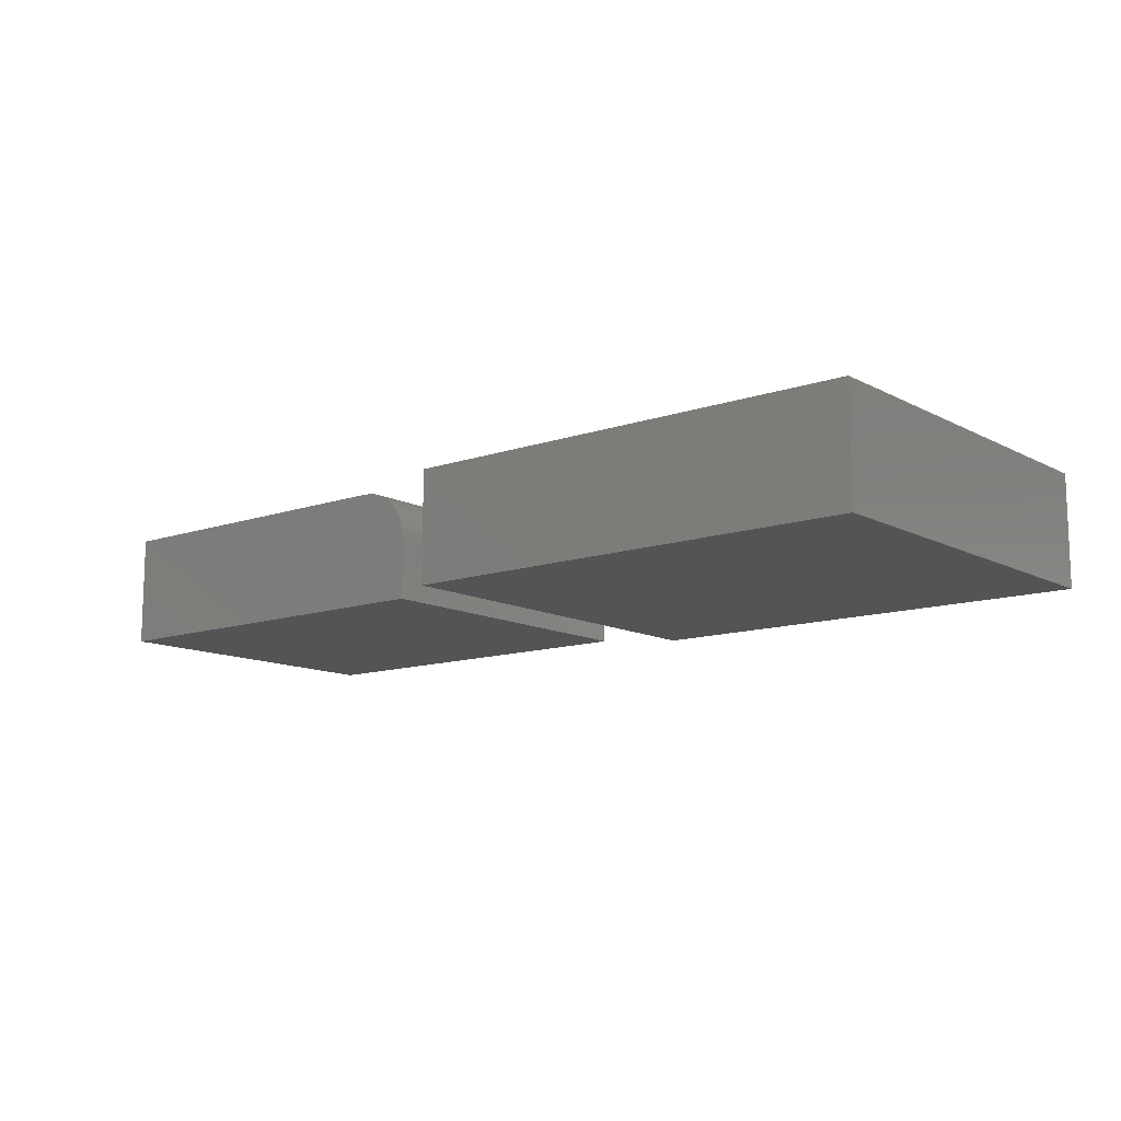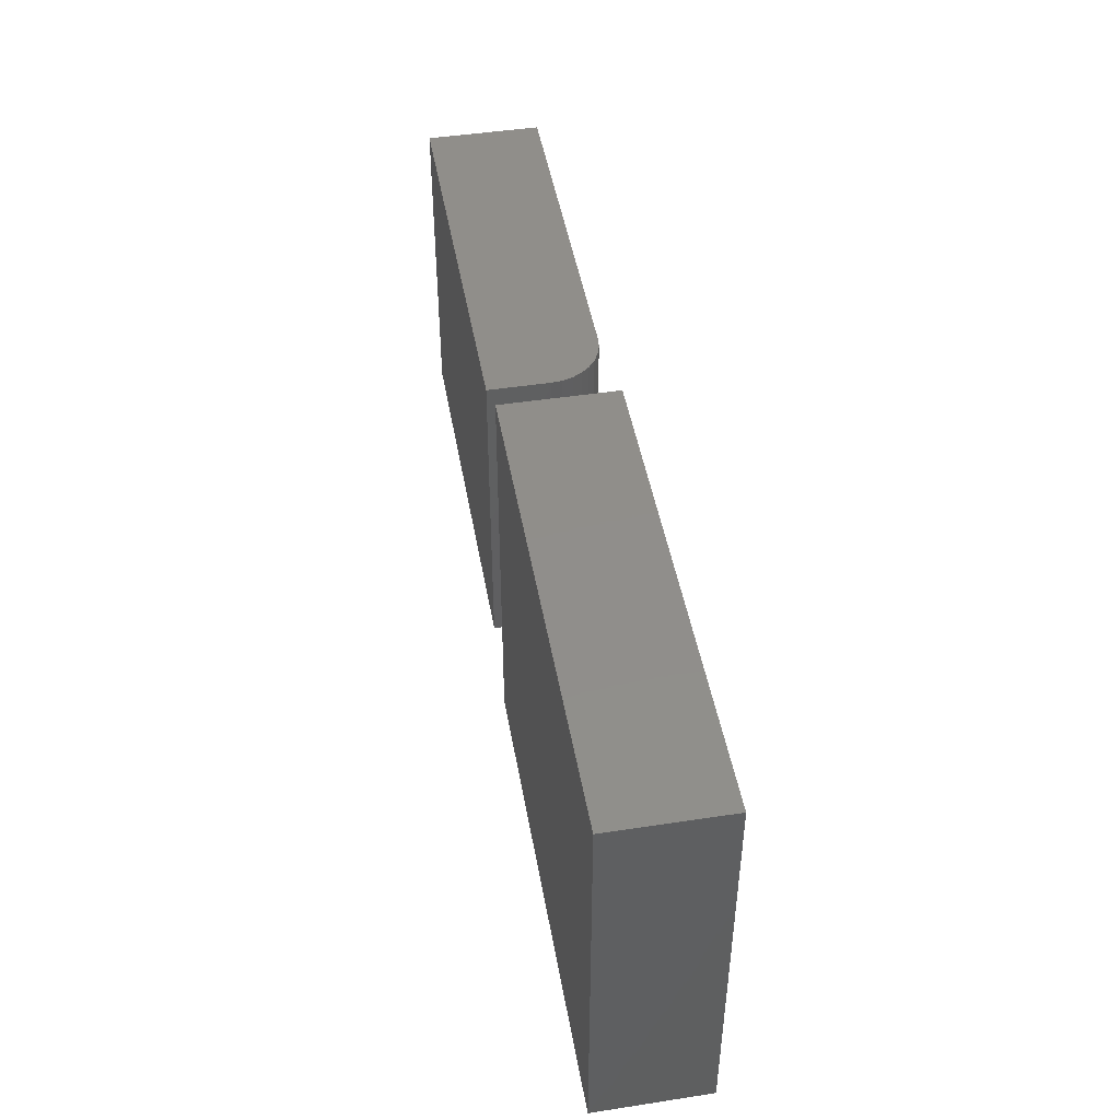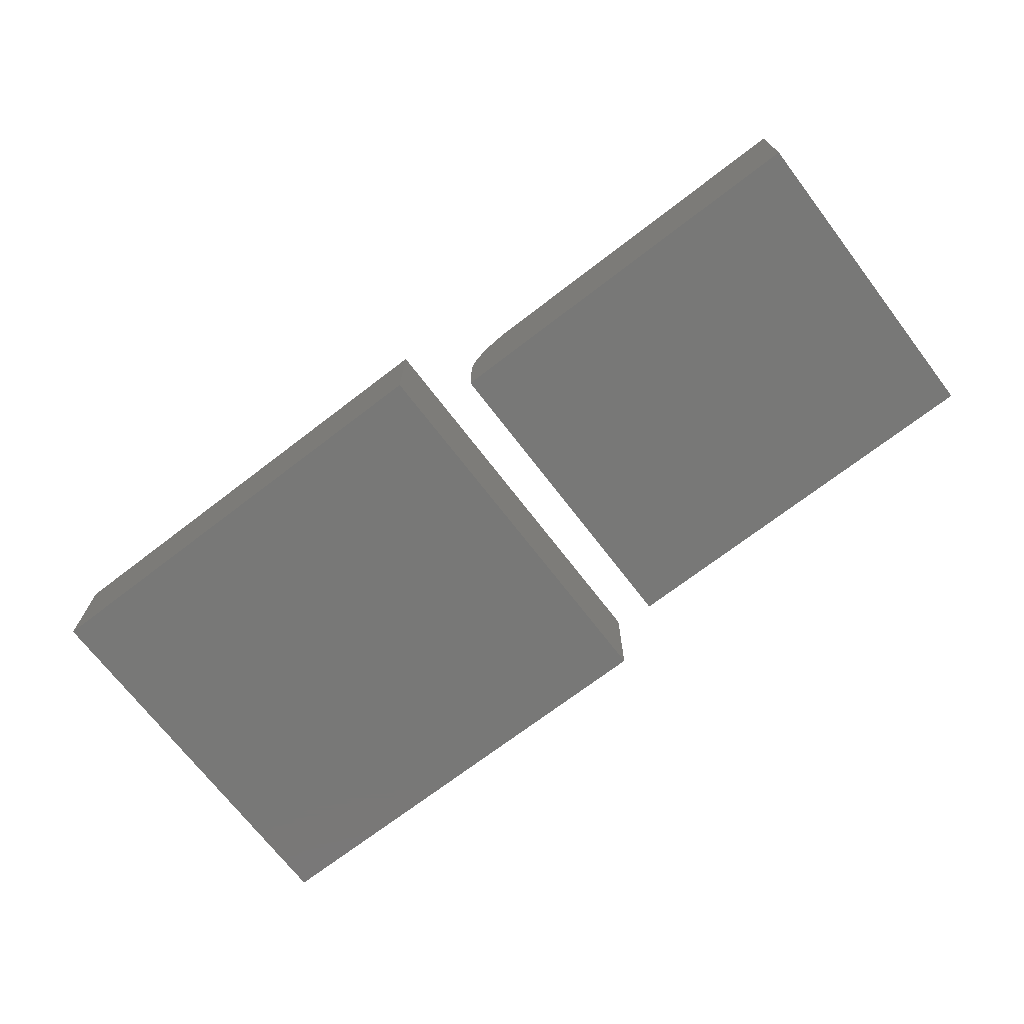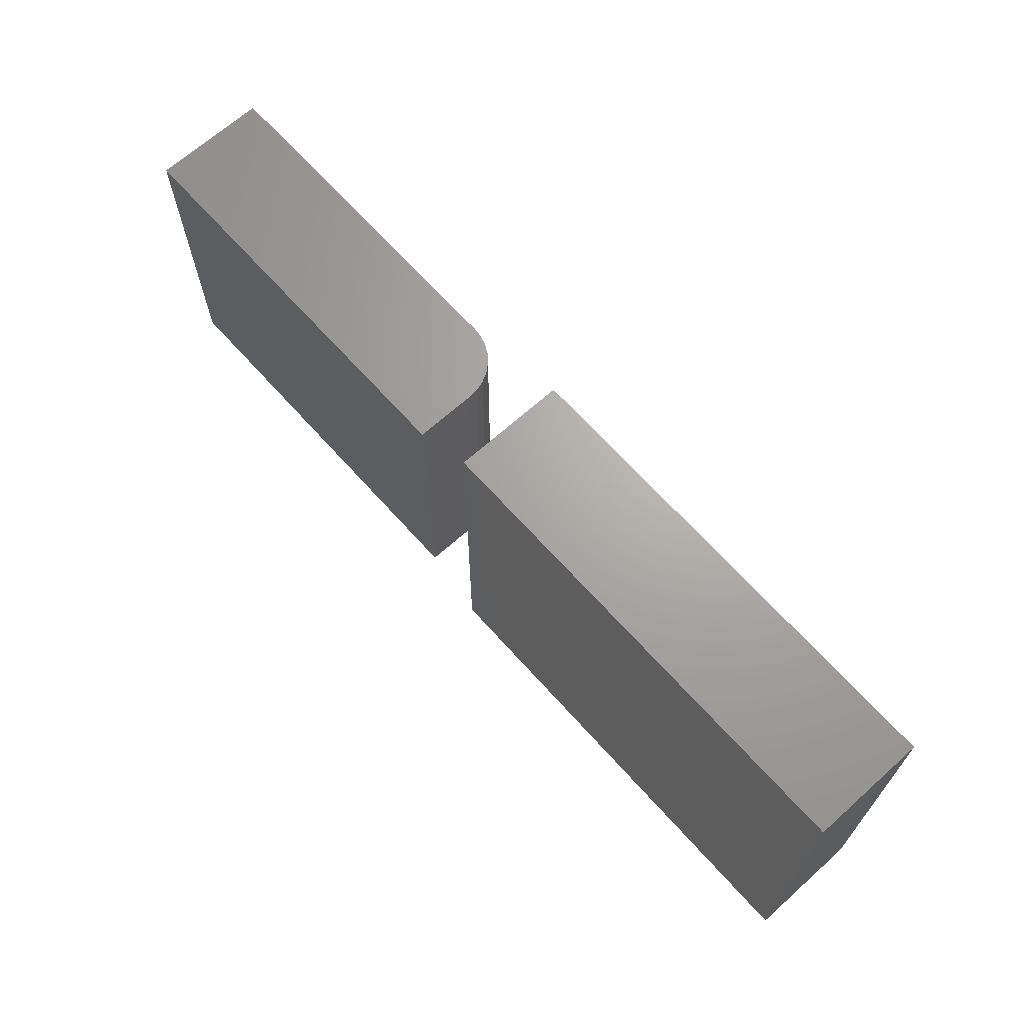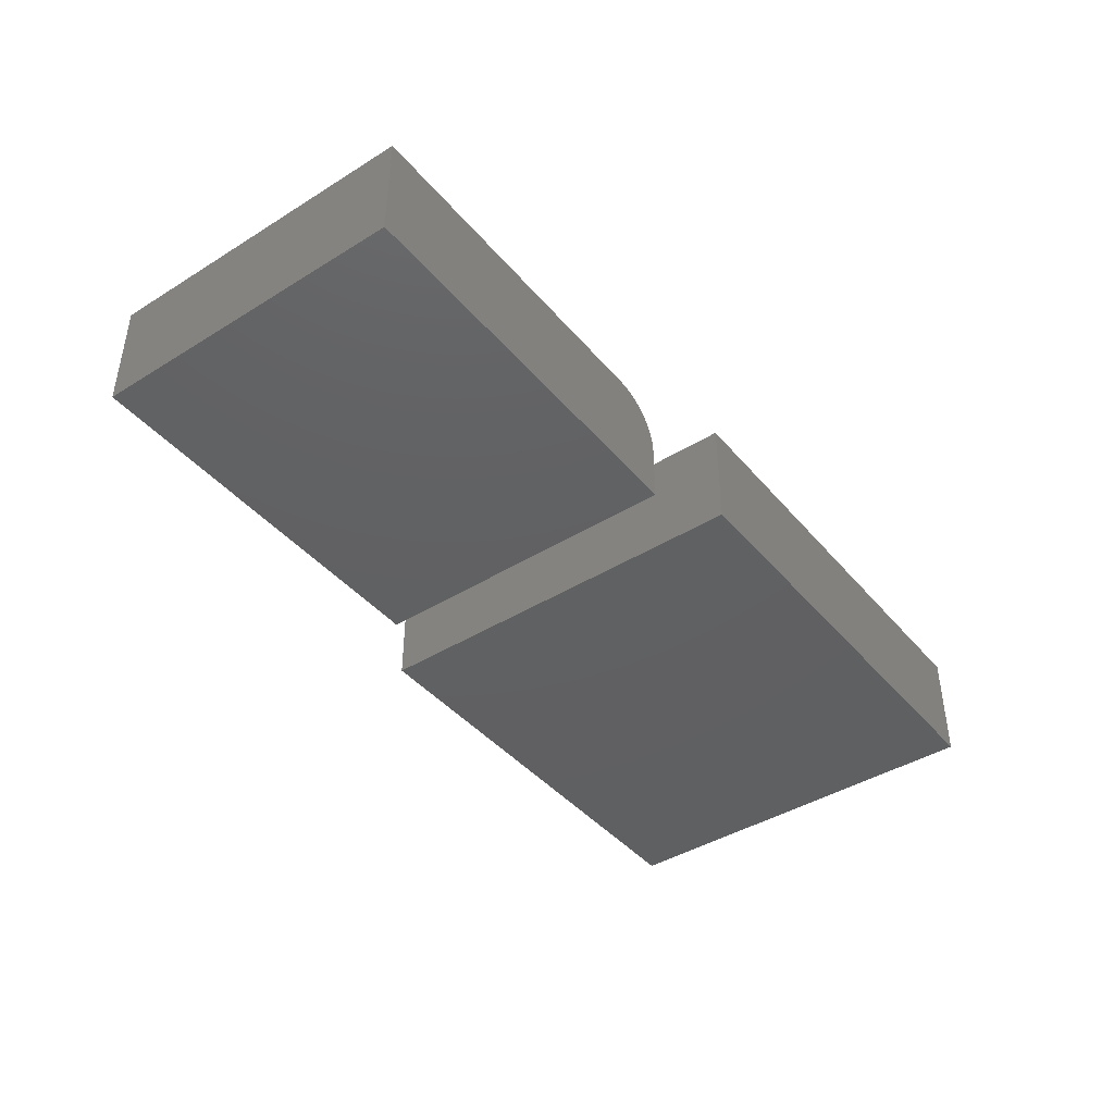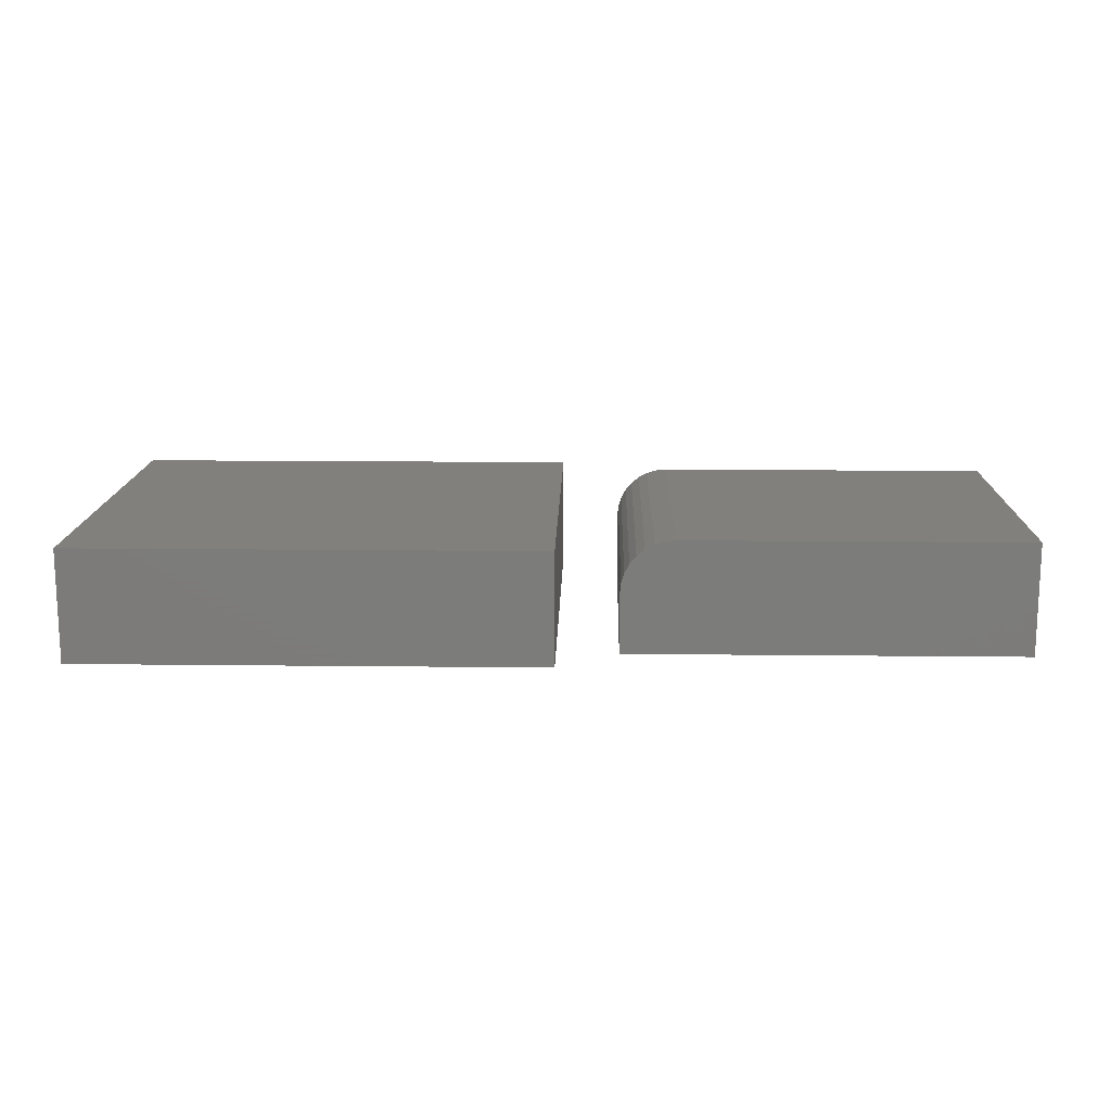
<metadata>
{"format":"stl","ext":"stl","renderer":"f3d","projection":"perspective","resolution":1024,"background":"white","views":[{"elev":-12.0,"azim":-140.8,"up":"+Z"},{"elev":46.3,"azim":-99.9,"up":"+Y"},{"elev":-70.9,"azim":37.5,"up":"+Z"},{"elev":67.3,"azim":-131.9,"up":"+Y"},{"elev":-42.2,"azim":126.6,"up":"+Z"},{"elev":14.6,"azim":1.4,"up":"+Z"}]}
</metadata>
<code>
# stl→obj: 32 verts, 56 faces
v -0.75 -0.2109 0.1172
v -0.2656 -0.2109 0.1172
v -0.75 0.2072 0.1172
v -0.2656 0.2072 0.1172
v -0.75 -0.2109 0
v -0.75 0.2072 0
v -0.2656 -0.2109 0
v -0.2656 0.2072 0
v -0.1476 -0.1651 0.1172
v 0.2101 -0.1651 0.1172
v -0.1476 0.1697 0.1172
v 0.2101 0.1697 0.1172
v -0.2023 0.1697 0.0625
v -0.2023 0.1697 0
v -0.2023 -0.1651 0.0625
v -0.2023 -0.1651 0
v -0.2013 0.1697 0.07317
v -0.1981 0.1697 0.08343
v -0.1931 0.1697 0.09288
v -0.1863 0.1697 0.1012
v -0.178 0.1697 0.108
v -0.1685 0.1697 0.113
v -0.1583 0.1697 0.1161
v 0.2101 0.1697 0
v -0.1583 -0.1651 0.1161
v -0.1685 -0.1651 0.113
v -0.178 -0.1651 0.108
v -0.1863 -0.1651 0.1012
v -0.1931 -0.1651 0.09288
v -0.1981 -0.1651 0.08343
v -0.2013 -0.1651 0.07317
v 0.2101 -0.1651 0
f 1 2 3
f 3 2 4
f 5 6 7
f 7 6 8
f 3 6 1
f 1 6 5
f 4 8 3
f 3 8 6
f 2 7 4
f 4 7 8
f 1 5 2
f 2 5 7
f 9 10 11
f 11 10 12
f 13 14 15
f 15 14 16
f 14 13 17
f 14 17 18
f 14 18 19
f 14 19 20
f 14 20 21
f 14 21 22
f 14 22 23
f 14 23 11
f 14 11 12
f 14 12 24
f 9 25 26
f 9 26 27
f 9 27 28
f 9 28 29
f 9 29 30
f 9 30 31
f 9 31 15
f 9 15 16
f 9 16 32
f 9 32 10
f 13 15 17
f 17 15 31
f 17 31 18
f 18 31 30
f 18 30 19
f 19 30 29
f 19 29 20
f 20 29 28
f 20 28 21
f 21 28 27
f 21 27 22
f 22 27 26
f 22 26 23
f 23 26 25
f 23 25 11
f 11 25 9
f 16 14 32
f 32 14 24
f 10 32 12
f 12 32 24

</code>
